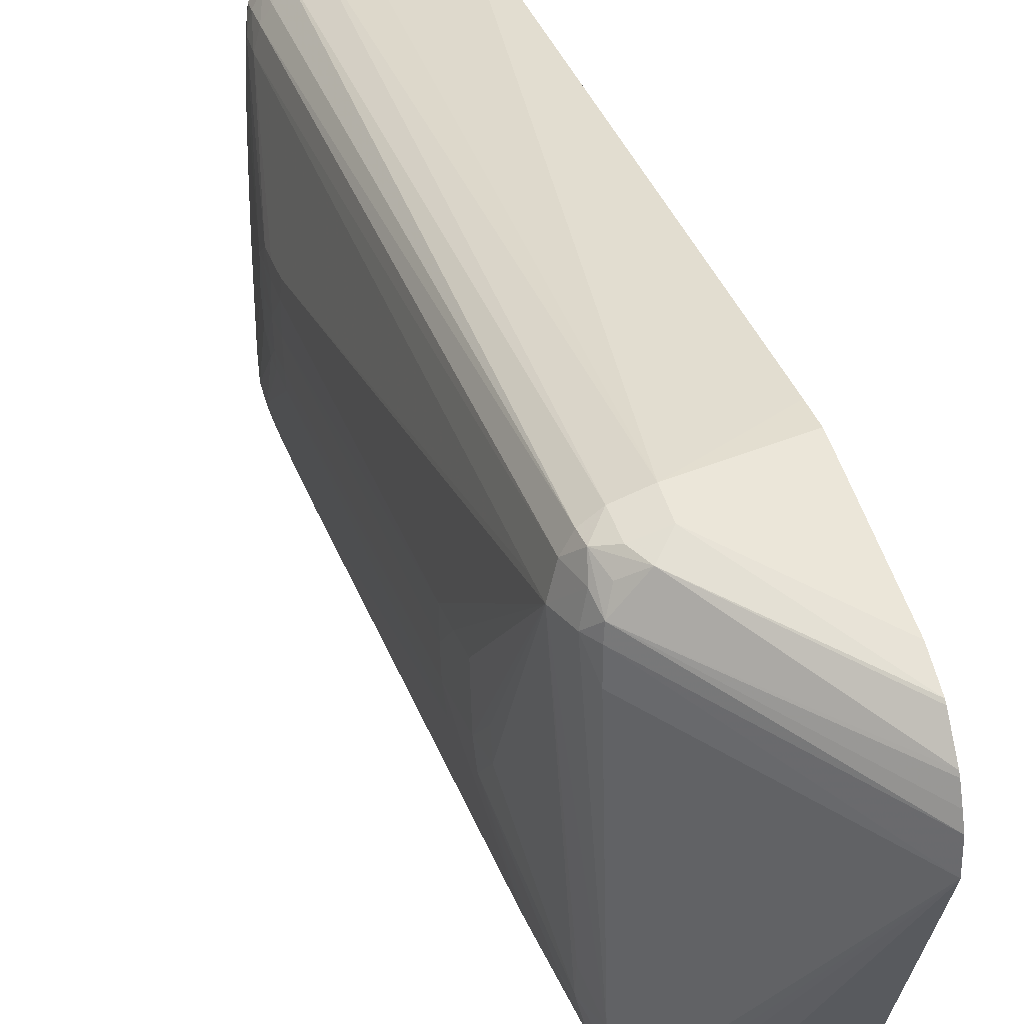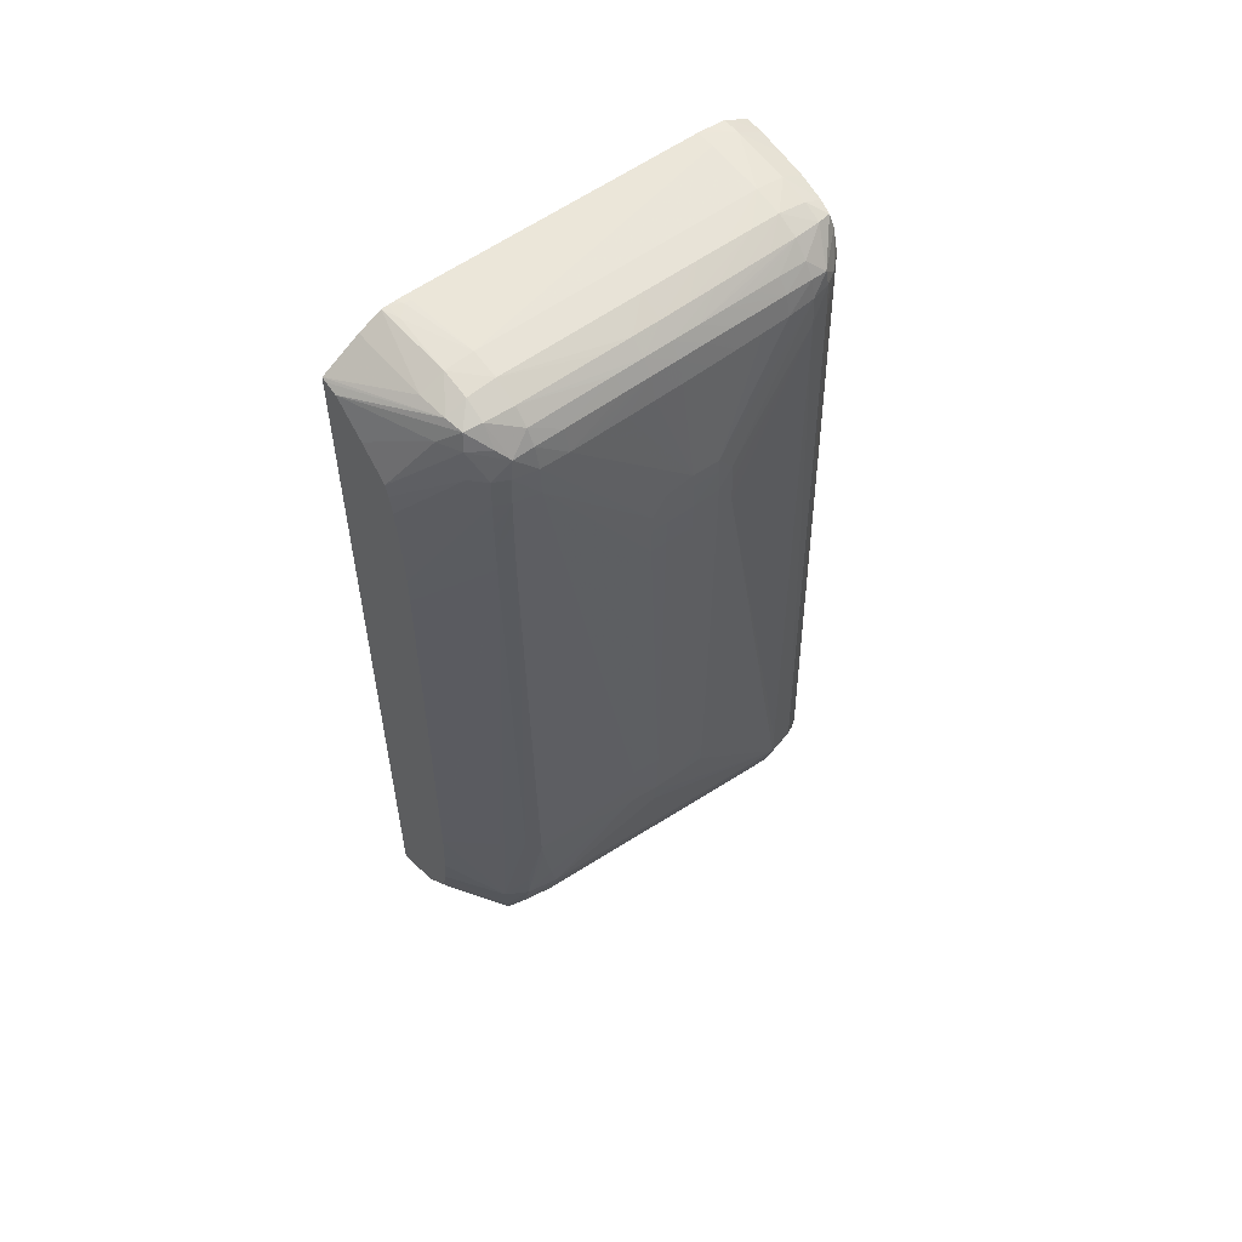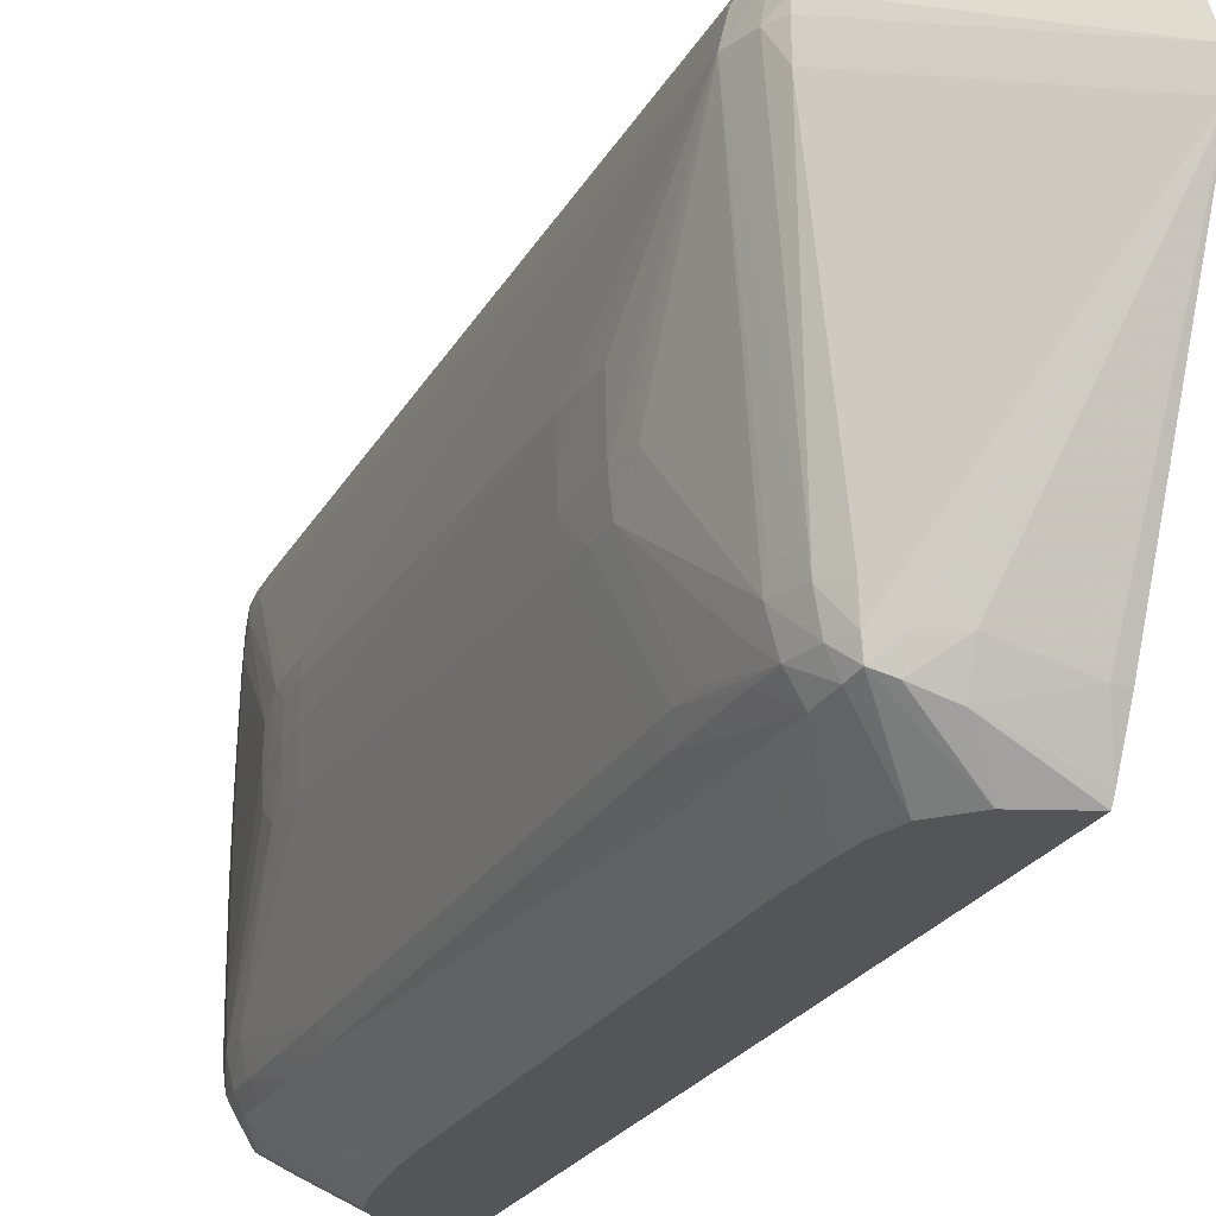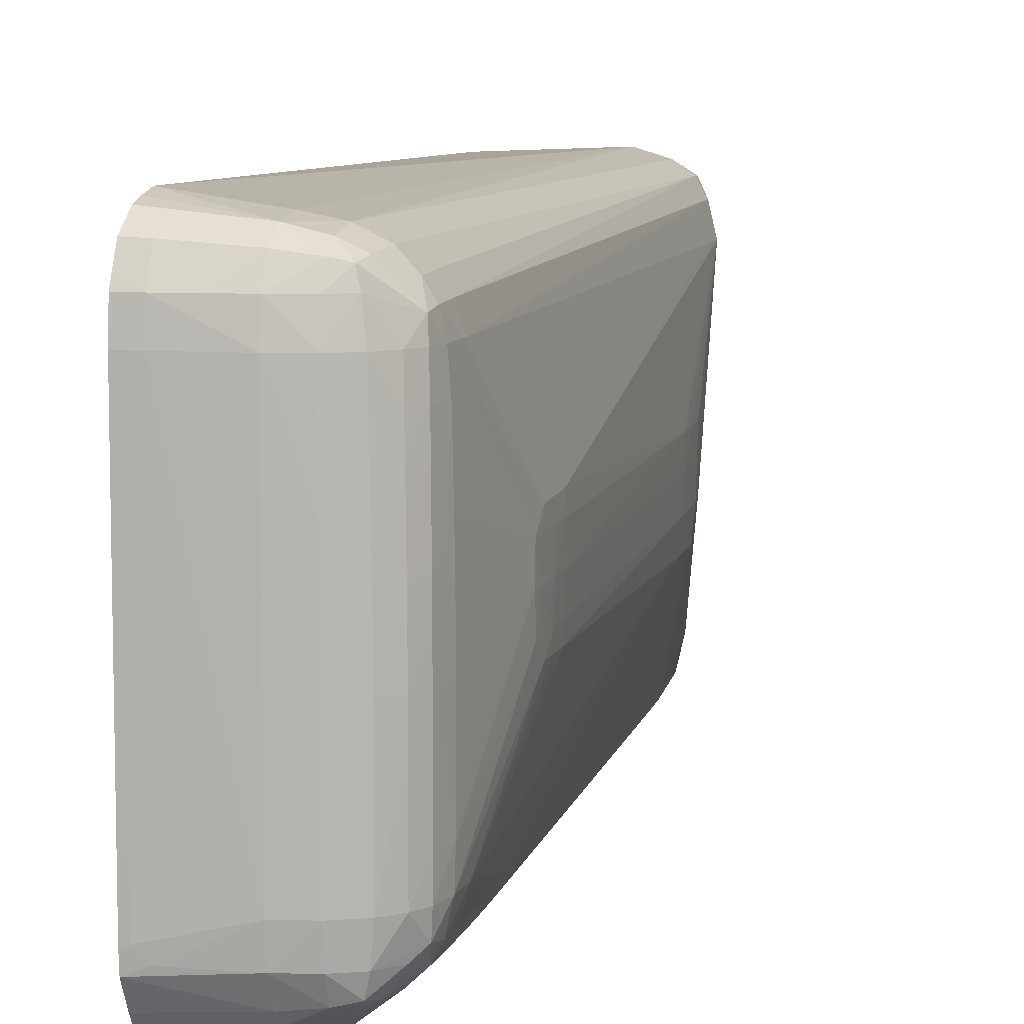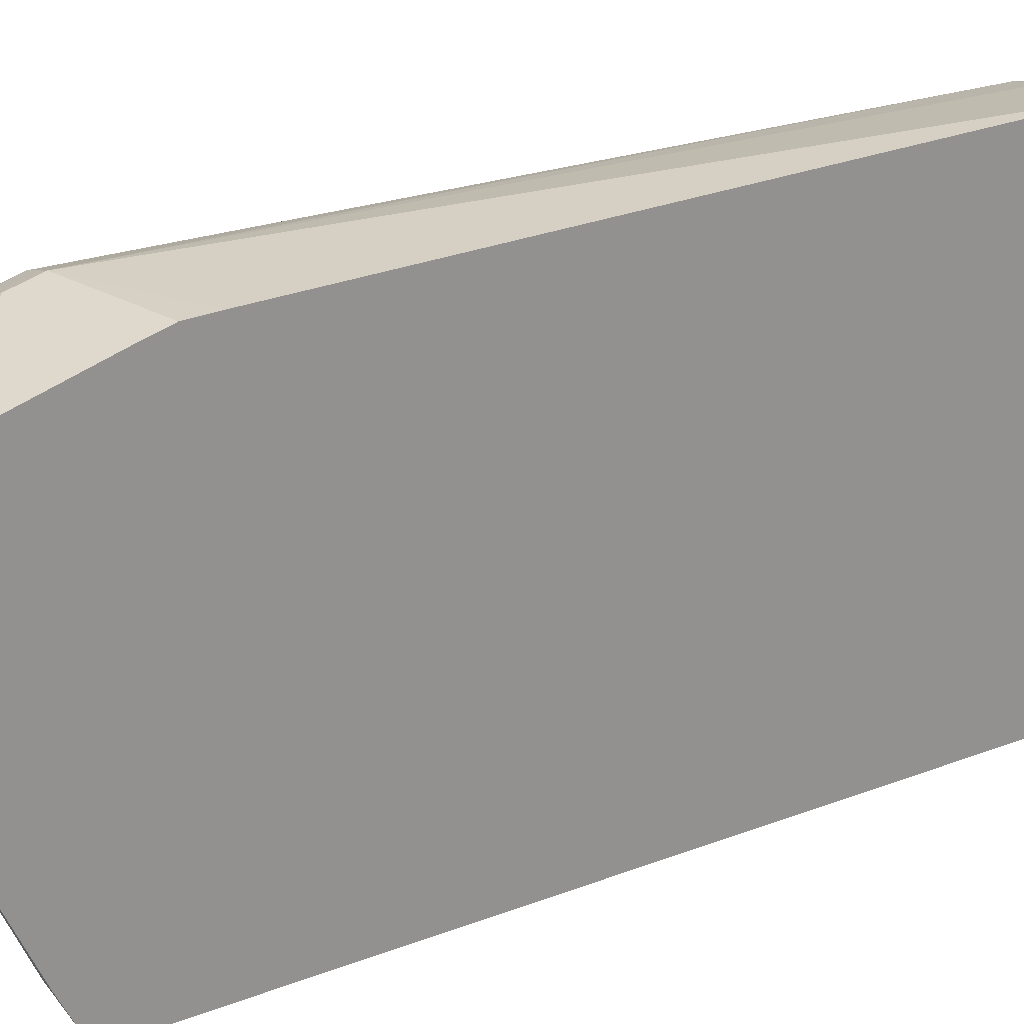
<metadata>
{"format":"obj","ext":"obj","renderer":"f3d","projection":"perspective","resolution":1024,"background":"white","views":[{"elev":34.0,"azim":-17.5,"up":"+Z"},{"elev":55.8,"azim":-128.2,"up":"+Y"},{"elev":-24.5,"azim":-23.9,"up":"+Z"},{"elev":9.0,"azim":-166.5,"up":"+Z"},{"elev":24.0,"azim":57.1,"up":"+Z"}]}
</metadata>
<code>
v -0.007632 0.0336 0.1108
v -0.007632 0.03524 0.1104
v -0.01479 0.03631 0.1094
v -0.01479 0.03362 0.1097
v -0.01748 -0.03361 0.1097
v -0.007632 -0.02823 0.1095
v -0.007632 0.03662 0.1101
v -0.01479 0.03831 0.1083
v -0.01748 0.03796 0.1079
v -0.01748 0.03631 0.1087
v -0.01748 0.03362 0.1092
v -0.02017 -0.03361 0.1089
v -0.01748 -0.0363 0.109
v -0.007632 -0.03092 0.1094
v -0.007632 0.03868 0.1087
v -0.009414 0.03868 0.1087
v -0.0121 0.03851 0.1085
v -0.009414 0.03994 0.1062
v -0.0121 0.03964 0.1062
v -0.01479 0.03932 0.1062
v -0.01748 0.0387 0.1062
v -0.01887 0.03769 0.1076
v -0.01923 0.03631 0.1079
v -0.01959 0.03362 0.1082
v -0.02172 -0.03361 0.1078
v -0.02162 -0.03514 0.1077
v -0.02006 -0.03615 0.1082
v -0.01908 -0.03779 0.1078
v -0.007632 -0.04723 0.1039
v -0.007632 -0.04447 0.1055
v -0.007632 -0.03359 0.1086
v -0.007632 0.03955 0.1071
v -0.01479 0.03967 0.1036
v -0.007632 0.03997 0.1062
v -0.007632 0.04014 0.1045
v -0.007632 0.04021 0.1036
v -0.009414 0.04013 0.1036
v -0.01748 0.03917 0.1036
v -0.0192 0.03795 0.1062
v -0.02163 0.03519 0.1051
v -0.02093 0.03362 0.1067
v -0.02095 0.03093 0.1068
v -0.02261 -0.03361 0.1062
v -0.02183 0.03093 0.1055
v -0.0219 -0.03615 0.106
v -0.02152 -0.03766 0.1049
v -0.02087 -0.03694 0.1067
v -0.007632 -0.04939 0.1012
v -0.007632 -0.04747 0.1037
v -0.01479 0.03982 0.07666
v -0.01748 0.03931 0.0901
v -0.01748 0.03927 0.09548
v -0.01748 0.03925 0.09817
v -0.01748 0.03921 0.1009
v -0.007632 0.04037 0.07608
v -0.008247 0.04035 0.0757
v -0.01969 0.03829 0.09548
v -0.01965 0.03827 0.09817
v -0.01959 0.03824 0.1009
v -0.01954 0.0382 0.1036
v -0.02088 0.03675 0.1036
v -0.02175 0.03541 0.1036
v -0.02217 0.03362 0.1036
v -0.02176 0.03362 0.1054
v -0.02322 -0.03092 0.1036
v -0.02325 -0.03361 0.1036
v -0.02235 0.03093 0.1036
v -0.02242 -0.0363 0.1036
v -0.02161 -0.03774 0.1036
v -0.007632 -0.05058 0.09817
v -0.007632 -0.05014 0.09941
v -0.007632 -0.04957 0.1009
v -0.008247 0.04035 0.07512
v -0.009252 0.04019 0.07412
v -0.01479 0.03958 0.07397
v -0.01748 0.03935 0.07666
v -0.01748 0.03934 0.08204
v -0.01977 0.03833 0.08741
v -0.01976 0.03832 0.0901
v -0.01974 0.03831 0.09279
v -0.007632 0.04036 0.07476
v -0.02111 0.03714 0.0901
v -0.02108 0.0371 0.09279
v -0.02104 0.03704 0.09548
v -0.02099 0.03697 0.09817
v -0.02094 0.03689 0.1009
v -0.02183 0.03555 0.1009
v -0.02237 0.03362 0.1009
v -0.02419 0.02383 0.09279
v -0.02422 0.02197 0.09419
v -0.02428 0.01748 0.09434
v -0.02368 -0.02554 0.0901
v -0.02356 -0.02554 0.08741
v -0.02135 -0.03339 0.07687
v -0.02141 -0.03387 0.07935
v -0.02049 -0.0363 0.07666
v -0.02223 -0.0363 0.1009
v -0.02418 -0.01747 0.09279
v -0.02412 -0.02016 0.09279
v -0.02403 -0.02285 0.09279
v -0.02396 -0.02285 0.0901
v -0.02389 -0.02285 0.08741
v -0.02425 0.02017 0.09427
v -0.02161 -0.03774 0.1009
v -0.007632 -0.05061 0.09548
v -0.007632 0.04031 0.07399
v -0.007632 0.04027 0.07347
v -0.0121 0.03987 0.07397
v -0.01479 0.03849 0.07174
v -0.01748 0.03821 0.07203
v -0.01748 0.03907 0.07397
v -0.01973 0.03832 0.07666
v -0.01977 0.03833 0.08473
v -0.02112 0.03715 0.08741
v -0.02196 0.03579 0.0901
v -0.02194 0.03576 0.09279
v -0.02191 0.03569 0.09548
v -0.02188 0.03562 0.09817
v -0.02243 0.03362 0.09817
v -0.0242 0.02401 0.0901
v -0.02427 0.02266 0.0901
v -0.02426 0.02249 0.09279
v -0.02248 0.03362 0.09548
v -0.02252 0.03362 0.09279
v -0.02435 0.02017 0.09279
v -0.02438 0.01748 0.09279
v -0.0236 -0.02285 0.08473
v -0.02144 -0.03092 0.0763
v -0.02066 -0.03361 0.07397
v -0.02002 -0.0363 0.07397
v -0.01913 -0.03796 0.07397
v -0.01931 -0.03811 0.07666
v -0.02415 -0.01747 0.0901
v -0.02439 0.01748 0.0901
v -0.02406 -0.01747 0.08741
v -0.0237 -0.02016 0.08473
v -0.007632 -0.05057 0.09532
v -0.01892 -0.03775 0.07251
v -0.01748 -0.03904 0.07397
v -0.007632 0.03912 0.07135
v -0.007632 0.03676 0.06779
v -0.01909 0.03787 0.07239
v -0.008144 0.03664 0.06779
v -0.00933 0.0363 0.06779
v -0.01947 0.03815 0.07397
v -0.02107 0.03706 0.07666
v -0.02108 0.03709 0.07935
v -0.02111 0.03714 0.08473
v -0.02197 0.03581 0.08741
v -0.02254 0.03362 0.0901
v -0.02418 0.02356 0.08741
v -0.02255 0.03362 0.08741
v -0.02255 0.03362 0.08473
v -0.02254 0.03362 0.08204
v -0.02253 0.03362 0.07935
v -0.02424 0.02222 0.08741
v -0.02438 0.02017 0.0901
v -0.02153 -0.0246 0.07529
v -0.0215 -0.0264 0.0755
v -0.02075 -0.03092 0.07397
v -0.01945 -0.03361 0.07195
v -0.0192 -0.0363 0.07221
v -0.02432 0.01748 0.08741
v -0.02431 0.02017 0.08741
v -0.02374 -0.01747 0.08473
v -0.02424 0.01748 0.08592
v -0.01479 -0.04 0.07397
v -0.008782 -0.0404 0.0725
v -0.007632 -0.04041 0.07244
v -0.01217 -0.03627 0.06779
v -0.01748 -0.03823 0.07198
v -0.01471 -0.03367 0.06779
v -0.007632 -0.03806 0.06779
v -0.01748 0.03631 0.07099
v -0.01955 0.03631 0.07203
v -0.02084 0.03633 0.0739
v -0.01225 0.03364 0.06779
v -0.02176 0.03545 0.07475
v -0.0219 0.03571 0.07666
v -0.02193 0.03575 0.07935
v -0.02196 0.03579 0.08473
v -0.02422 0.02176 0.08603
v -0.02243 0.03362 0.07666
v -0.02154 -0.02285 0.07524
v -0.02094 -0.02285 0.07389
v -0.01959 -0.02285 0.07185
v -0.01596 -0.02285 0.06779
v -0.01584 -0.02555 0.06779
v -0.01572 -0.02823 0.06779
v -0.01569 -0.02852 0.06779
v -0.01545 -0.03092 0.06779
v -0.02129 0.02017 0.07301
v -0.0153 -0.03148 0.06779
v -0.02423 0.02017 0.08596
v -0.02157 -0.02016 0.07517
v -0.02256 0.03093 0.07666
v -0.02194 0.02017 0.07435
v -0.01459 -0.03857 0.0711
v -0.007632 -0.03979 0.07119
v -0.007632 -0.03848 0.06854
v -0.01488 0.0311 0.06779
v -0.01518 0.02998 0.06779
v -0.0199 0.03362 0.07178
v -0.02124 0.03362 0.07306
v -0.02193 0.03362 0.07441
v -0.01596 -0.02267 0.06779
v -0.0213 0.02286 0.07298
v -0.02198 0.03093 0.07434
v -0.02197 0.02824 0.07432
v -0.02196 0.02555 0.07431
v -0.02195 0.02286 0.07432
v -0.01553 0.02824 0.06779
v -0.02127 0.03093 0.07299
v -0.01603 0.02317 0.06779
v -0.01606 0.02286 0.06779
v -0.01619 0.02071 0.06779
v -0.01621 0.02017 0.06779
v -0.01623 0.01748 0.06779
v -0.0213 0.02555 0.07297
v -0.02129 0.02824 0.07298
v -0.01623 0.0181 0.06779
f 133 134 163
f 130 138 131
f 130 162 138
f 129 162 130
f 129 161 162
f 129 160 161
f 129 158 160
f 129 159 158
f 128 159 129
f 127 159 128
f 120 150 152
f 127 136 158
f 126 157 134
f 125 157 126
f 122 157 125
f 121 157 122
f 121 156 157
f 121 151 156
f 120 155 151
f 120 154 155
f 120 153 154
f 120 152 153
f 127 158 159
f 133 163 135
f 138 172 170
f 134 164 163
f 120 124 150
f 141 221 217
f 141 218 221
f 141 206 218
f 141 187 206
f 141 188 187
f 141 189 188
f 141 190 189
f 141 191 190
f 141 193 191
f 141 172 193
f 134 157 164
f 141 170 172
f 139 171 167
f 138 162 172
f 138 171 139
f 138 170 171
f 137 139 167
f 137 168 169
f 137 167 168
f 136 165 158
f 135 166 165
f 135 163 166
f 135 165 136
f 141 173 170
f 141 217 216
f 105 131 138
f 117 119 118
f 102 135 136
f 102 133 135
f 101 133 102
f 99 101 100
f 99 133 101
f 98 134 133
f 98 126 134
f 98 133 99
f 96 104 97
f 96 132 104
f 96 131 132
f 102 136 127
f 96 130 131
f 94 96 95
f 94 130 96
f 94 129 130
f 94 128 129
f 93 127 94
f 93 102 127
f 92 102 93
f 91 126 98
f 91 103 126
f 90 125 103
f 141 216 215
f 94 127 128
f 120 151 121
f 103 125 126
f 105 132 131
f 117 123 119
f 116 123 117
f 116 124 123
f 115 124 116
f 115 150 124
f 115 149 150
f 114 149 115
f 114 148 149
f 112 114 113
f 112 148 114
f 112 147 148
f 104 132 105
f 112 146 147
f 111 145 112
f 111 142 145
f 110 144 142
f 110 143 144
f 110 141 143
f 110 142 111
f 109 141 110
f 109 140 141
f 107 140 109
f 105 139 137
f 105 138 139
f 112 145 146
f 141 215 214
f 167 198 168
f 141 212 202
f 192 197 211
f 187 207 206
f 187 192 207
f 186 192 187
f 185 197 192
f 185 195 197
f 184 195 185
f 183 205 196
f 182 196 194
f 182 183 196
f 178 183 179
f 178 205 183
f 178 204 205
f 175 178 176
f 175 204 178
f 175 203 204
f 175 202 203
f 175 201 202
f 174 201 175
f 174 177 201
f 173 200 198
f 170 198 171
f 170 173 198
f 192 211 207
f 196 205 208
f 196 208 209
f 196 209 210
f 90 122 125
f 219 220 221
f 218 219 221
f 217 221 220
f 213 217 220
f 208 219 209
f 208 220 219
f 208 213 220
f 207 219 218
f 207 209 219
f 207 210 209
f 168 200 199
f 207 211 210
f 204 208 205
f 204 213 208
f 203 217 213
f 203 216 217
f 203 215 216
f 203 214 215
f 203 212 214
f 203 213 204
f 202 212 203
f 196 211 197
f 196 210 211
f 206 207 218
f 168 198 200
f 168 199 169
f 167 171 198
f 151 155 183
f 151 182 156
f 149 152 150
f 149 153 152
f 149 154 153
f 149 155 154
f 149 181 155
f 148 181 149
f 148 180 181
f 147 180 148
f 146 180 147
f 151 183 182
f 146 179 180
f 145 178 146
f 145 176 178
f 144 177 174
f 142 176 145
f 142 175 176
f 142 174 175
f 142 144 174
f 141 144 143
f 141 177 144
f 141 201 177
f 141 202 201
f 146 178 179
f 141 214 212
f 155 181 180
f 155 179 183
f 166 194 196
f 165 197 195
f 165 196 197
f 165 166 196
f 165 195 184
f 164 182 194
f 163 194 166
f 163 164 194
f 162 193 172
f 162 191 193
f 161 192 186
f 155 180 179
f 161 185 192
f 161 190 191
f 161 189 190
f 161 188 189
f 161 187 188
f 161 186 187
f 160 185 161
f 158 185 160
f 158 184 185
f 158 165 184
f 156 164 157
f 156 182 164
f 161 191 162
f 89 124 120
f 67 103 91
f 89 119 123
f 20 38 21
f 20 33 38
f 19 33 20
f 18 37 33
f 18 36 37
f 18 35 36
f 18 34 35
f 18 32 34
f 18 33 19
f 16 18 17
f 16 32 18
f 15 32 16
f 13 31 14
f 13 30 31
f 13 29 30
f 13 28 29
f 13 27 28
f 12 24 25
f 12 27 13
f 12 26 27
f 12 25 26
f 11 24 12
f 11 23 24
f 21 38 39
f 21 39 22
f 22 39 40
f 22 40 23
f 36 56 37
f 36 55 56
f 33 54 38
f 33 53 54
f 33 52 53
f 33 51 52
f 33 50 51
f 33 37 50
f 28 49 29
f 28 48 49
f 28 46 48
f 10 22 23
f 28 47 46
f 26 28 27
f 26 47 28
f 26 46 47
f 26 45 46
f 25 44 43
f 25 42 44
f 25 43 26
f 24 42 25
f 24 41 42
f 23 41 24
f 23 40 41
f 26 43 45
f 37 56 50
f 10 23 11
f 9 20 21
f 1 140 107
f 1 141 140
f 1 173 141
f 1 200 173
f 1 199 200
f 1 169 199
f 1 137 169
f 1 105 137
f 1 70 105
f 1 71 70
f 1 72 71
f 1 48 72
f 1 49 48
f 1 29 49
f 1 30 29
f 1 31 30
f 1 14 31
f 1 6 14
f 1 5 6
f 1 4 5
f 1 3 4
f 1 2 3
f 89 123 124
f 1 107 106
f 1 106 81
f 1 81 55
f 1 55 36
f 8 20 9
f 8 19 20
f 8 18 19
f 8 17 18
f 7 17 8
f 7 16 17
f 7 15 16
f 5 11 12
f 5 14 6
f 5 13 14
f 5 12 13
f 9 21 22
f 4 11 5
f 3 10 11
f 3 9 10
f 3 8 9
f 3 7 8
f 2 7 3
f 1 7 2
f 1 15 7
f 1 32 15
f 1 34 32
f 1 35 34
f 1 36 35
f 3 11 4
f 38 54 57
f 9 22 10
f 38 58 59
f 74 108 75
f 74 107 108
f 74 106 107
f 73 106 74
f 73 81 106
f 69 105 70
f 69 104 105
f 68 104 69
f 68 97 104
f 67 90 103
f 66 102 92
f 66 101 102
f 66 100 101
f 66 99 100
f 66 98 99
f 66 91 98
f 66 97 68
f 66 96 97
f 66 95 96
f 66 94 95
f 66 93 94
f 66 92 93
f 65 91 66
f 75 110 111
f 75 111 76
f 75 108 107
f 75 107 109
f 89 122 90
f 38 57 58
f 89 121 122
f 89 120 121
f 88 119 89
f 87 119 88
f 87 118 119
f 85 87 86
f 84 87 85
f 84 118 87
f 84 117 118
f 65 67 91
f 83 117 84
f 82 116 83
f 82 115 116
f 82 114 115
f 79 82 80
f 79 114 82
f 78 114 79
f 78 113 114
f 76 78 77
f 76 113 78
f 76 112 113
f 76 111 112
f 83 116 117
f 63 90 67
f 75 109 110
f 45 66 68
f 50 74 75
f 50 56 73
f 46 72 48
f 46 71 72
f 46 70 71
f 46 69 70
f 46 68 69
f 45 68 46
f 44 64 67
f 43 67 65
f 43 44 67
f 50 75 76
f 43 66 45
f 41 44 42
f 41 64 44
f 40 64 41
f 40 63 64
f 40 62 63
f 40 61 62
f 39 61 40
f 39 60 61
f 63 89 90
f 38 60 39
f 38 59 60
f 43 65 66
f 50 76 77
f 50 73 74
f 59 83 60
f 62 87 88
f 62 88 63
f 61 86 87
f 61 87 62
f 60 86 61
f 60 85 86
f 60 84 85
f 60 83 84
f 50 77 51
f 58 83 59
f 57 83 58
f 63 67 64
f 57 82 83
f 55 73 56
f 55 81 73
f 54 80 57
f 53 80 54
f 52 80 53
f 52 79 80
f 51 79 52
f 63 88 89
f 51 78 79
f 51 77 78
f 57 80 82

</code>
